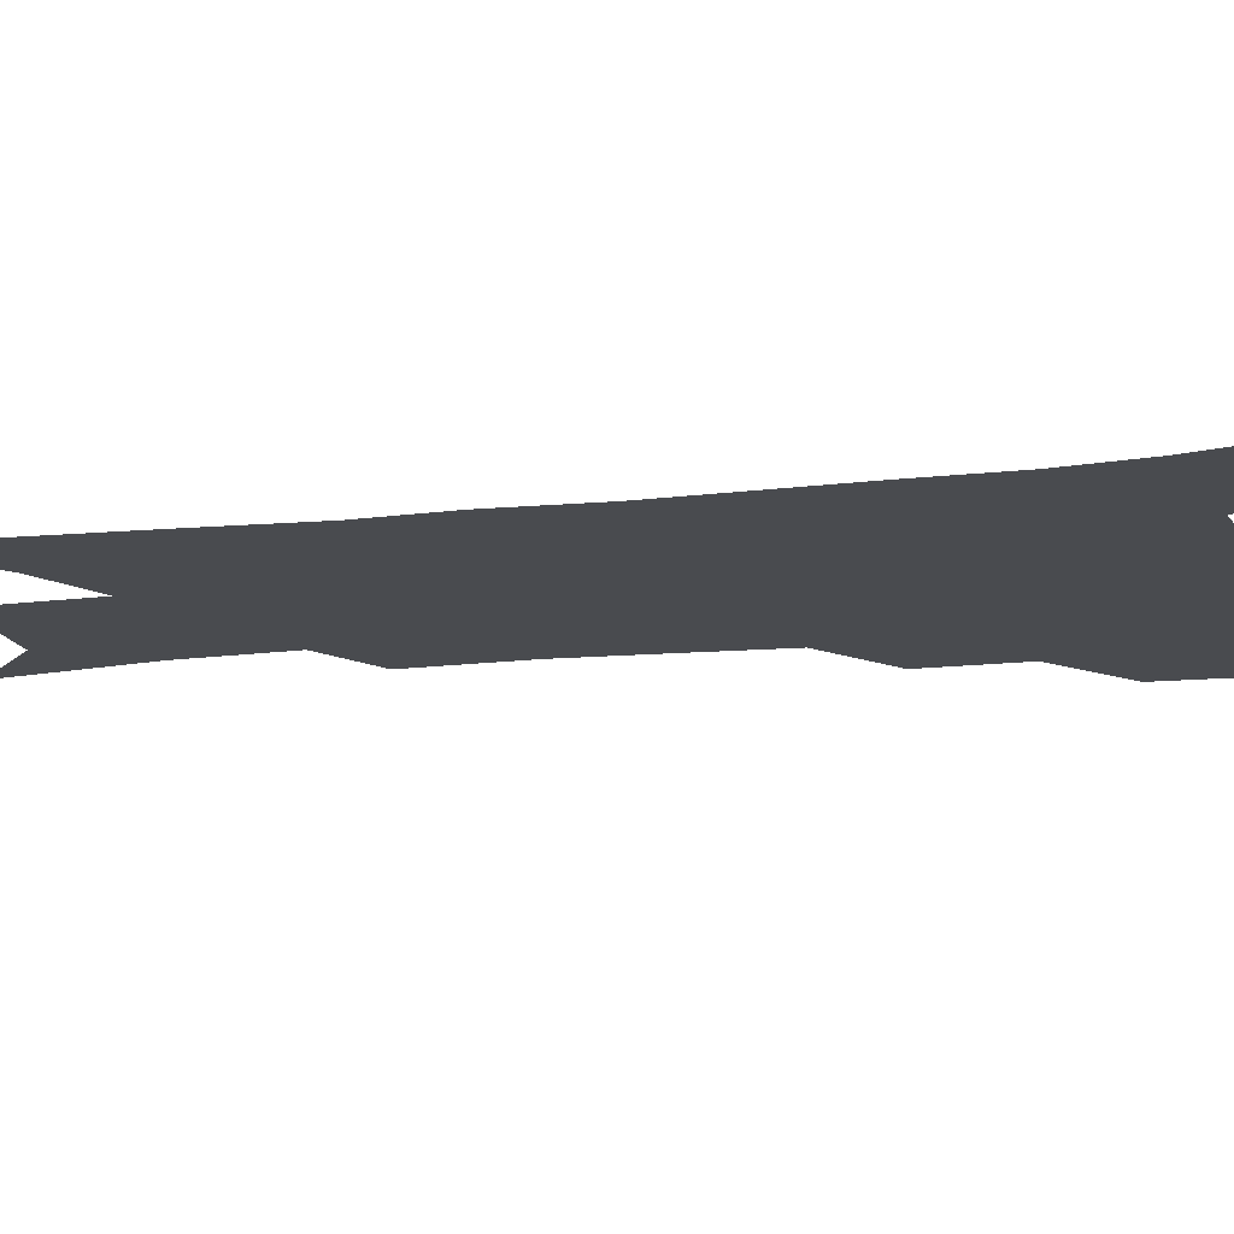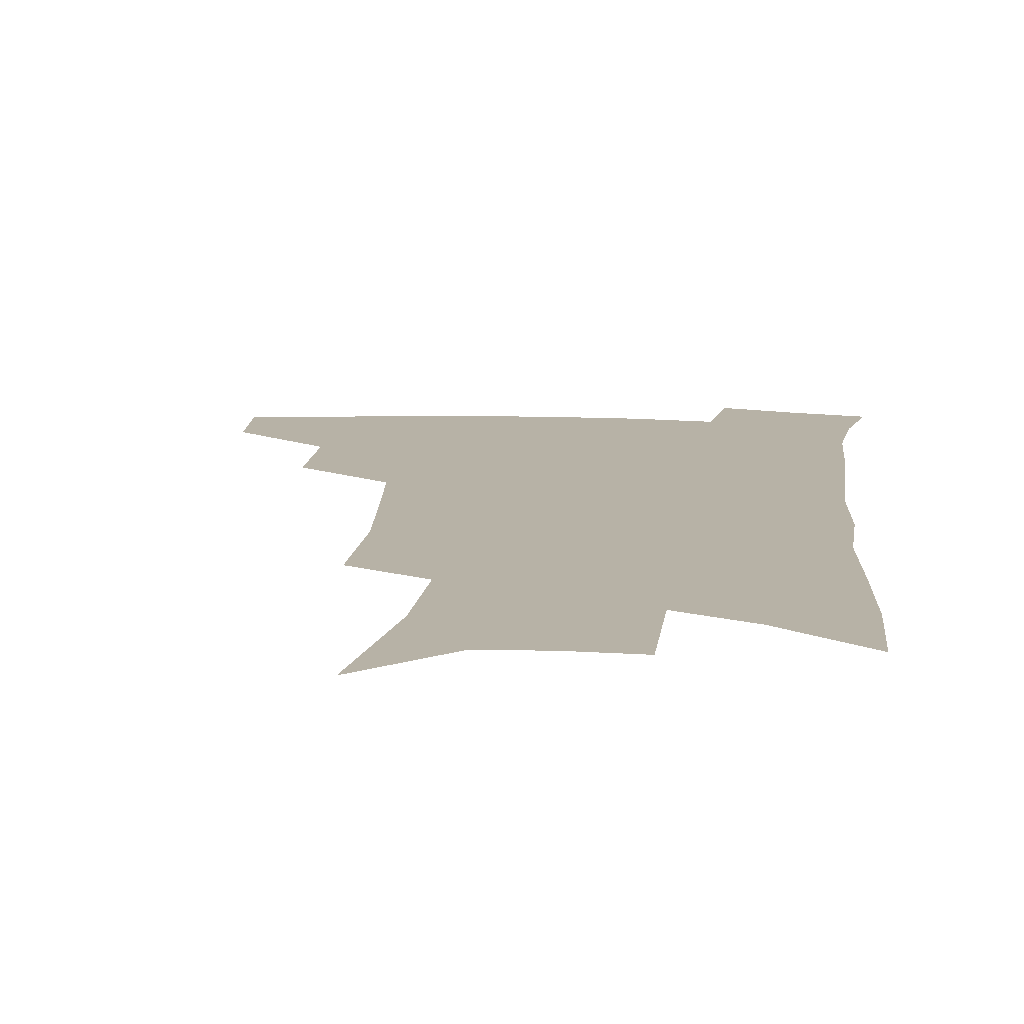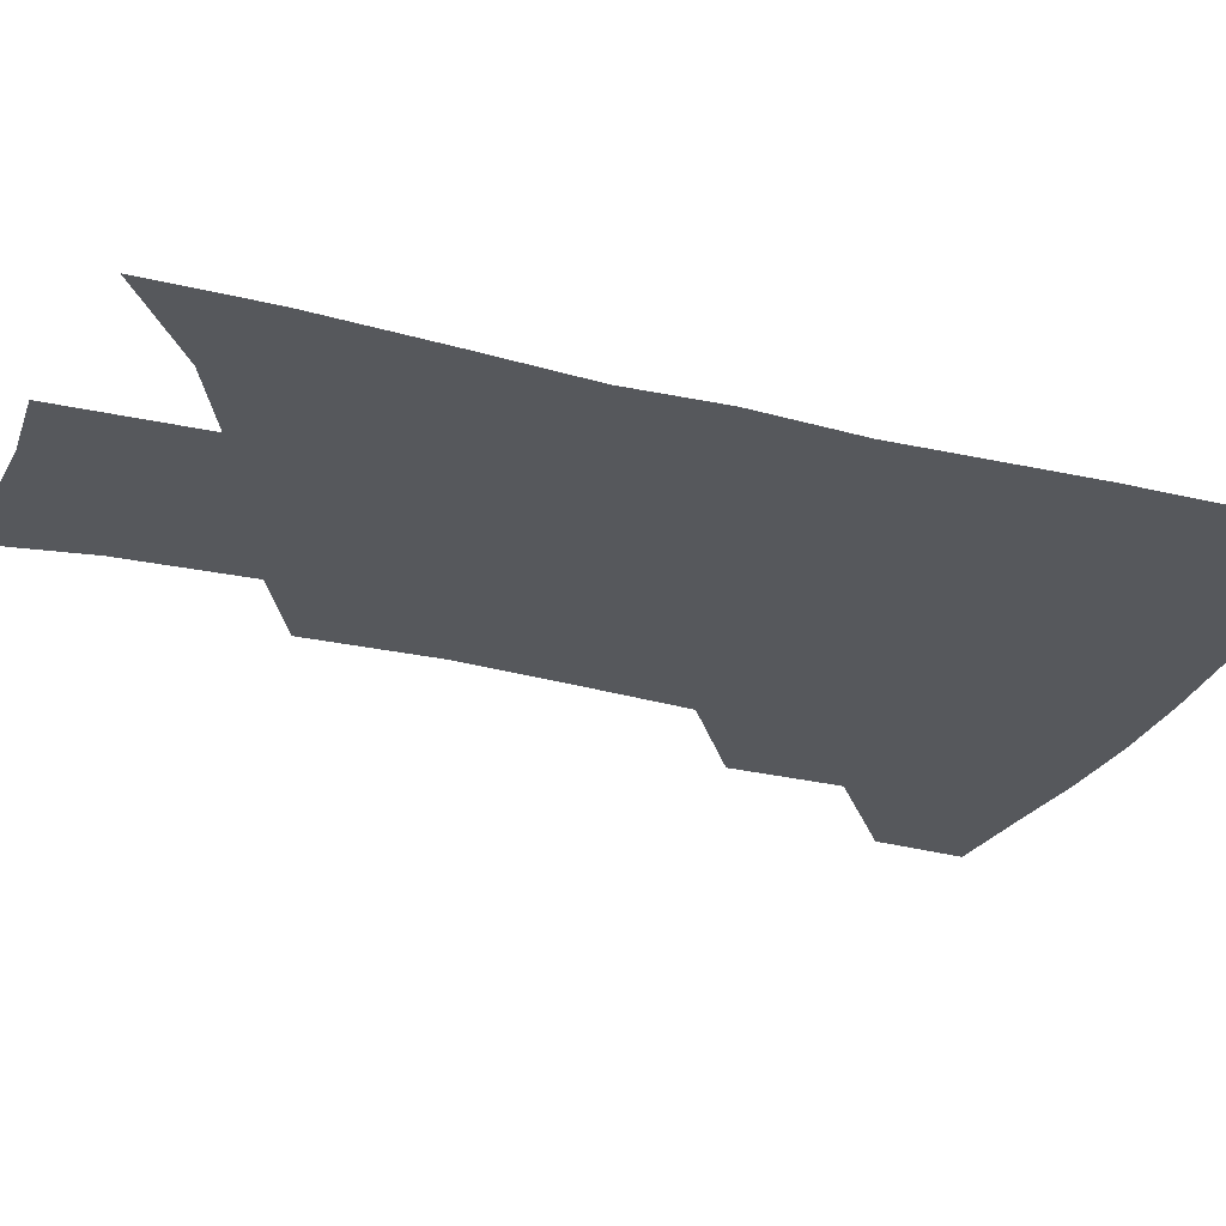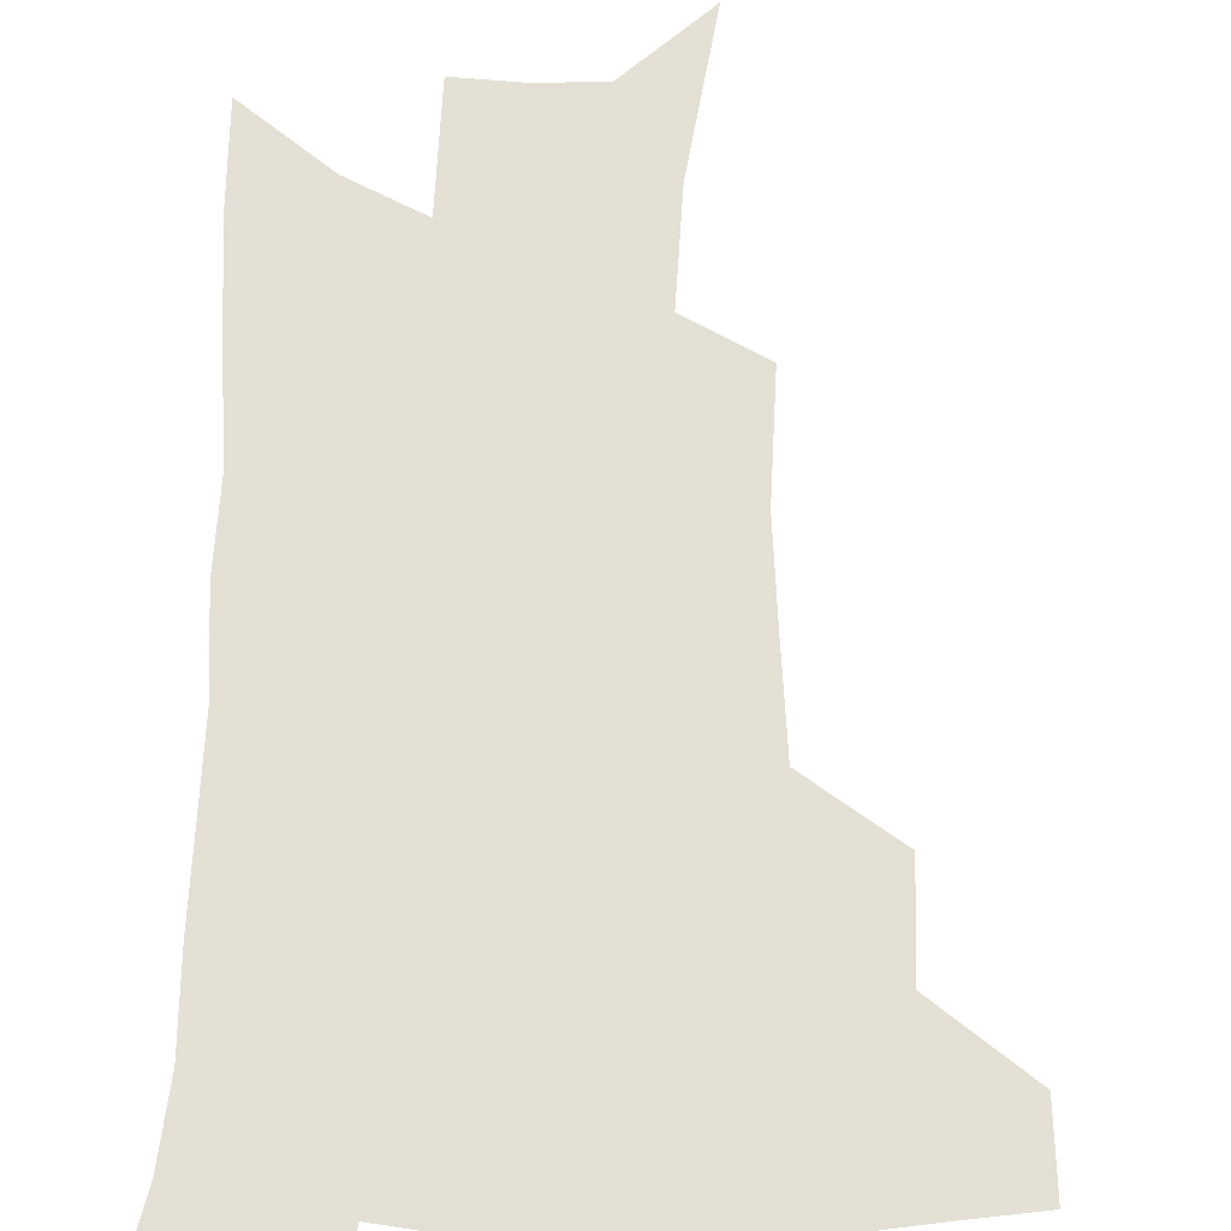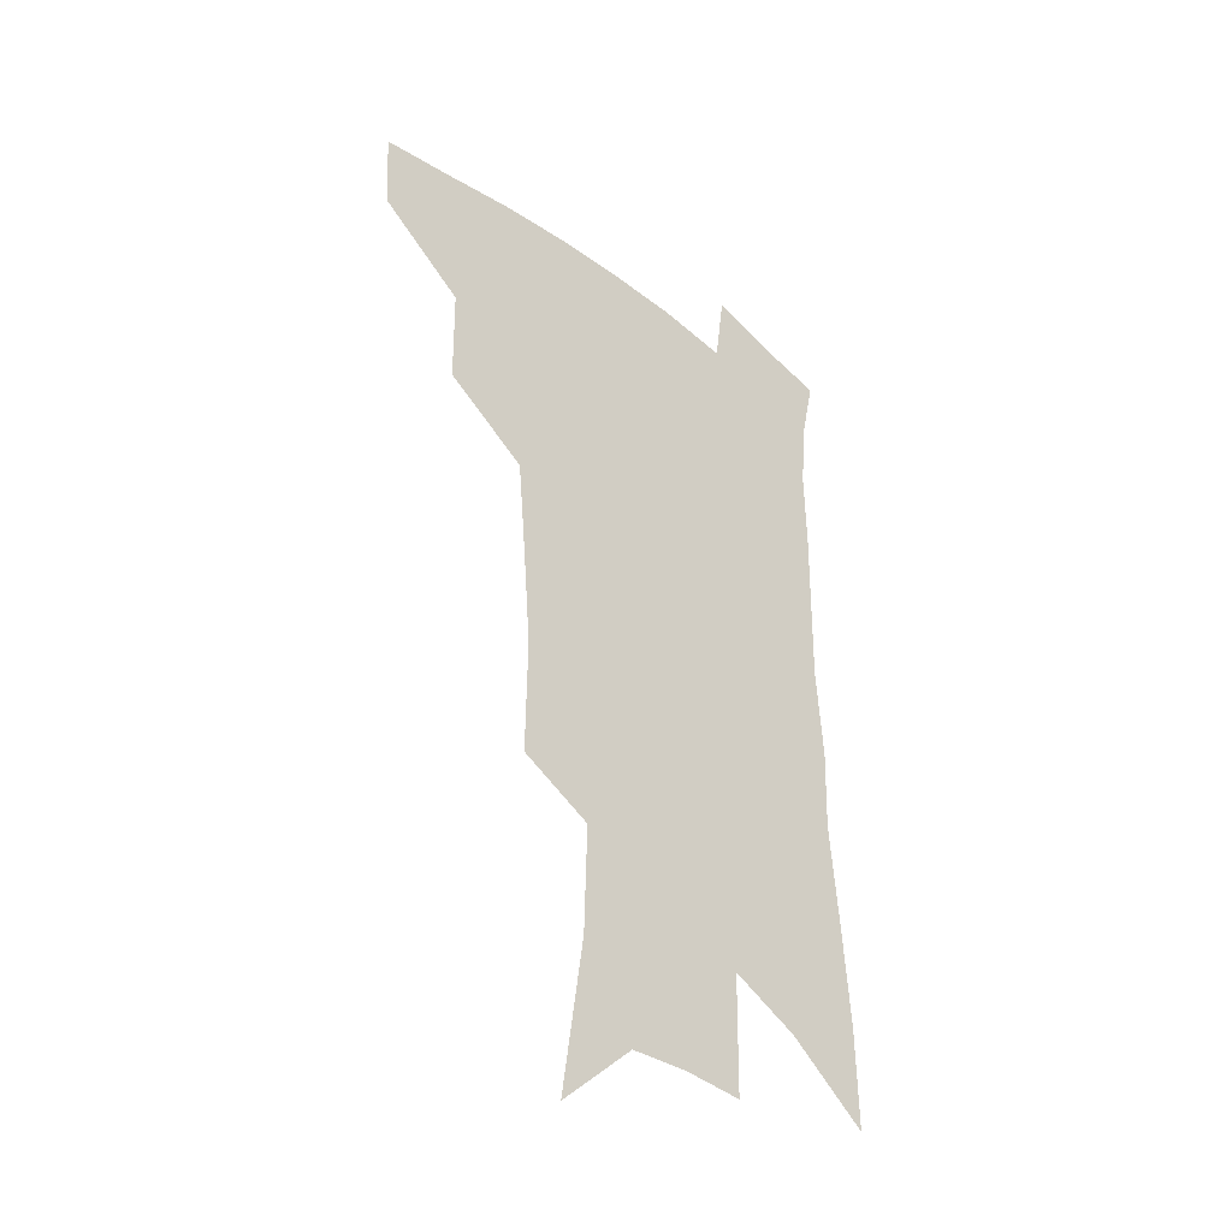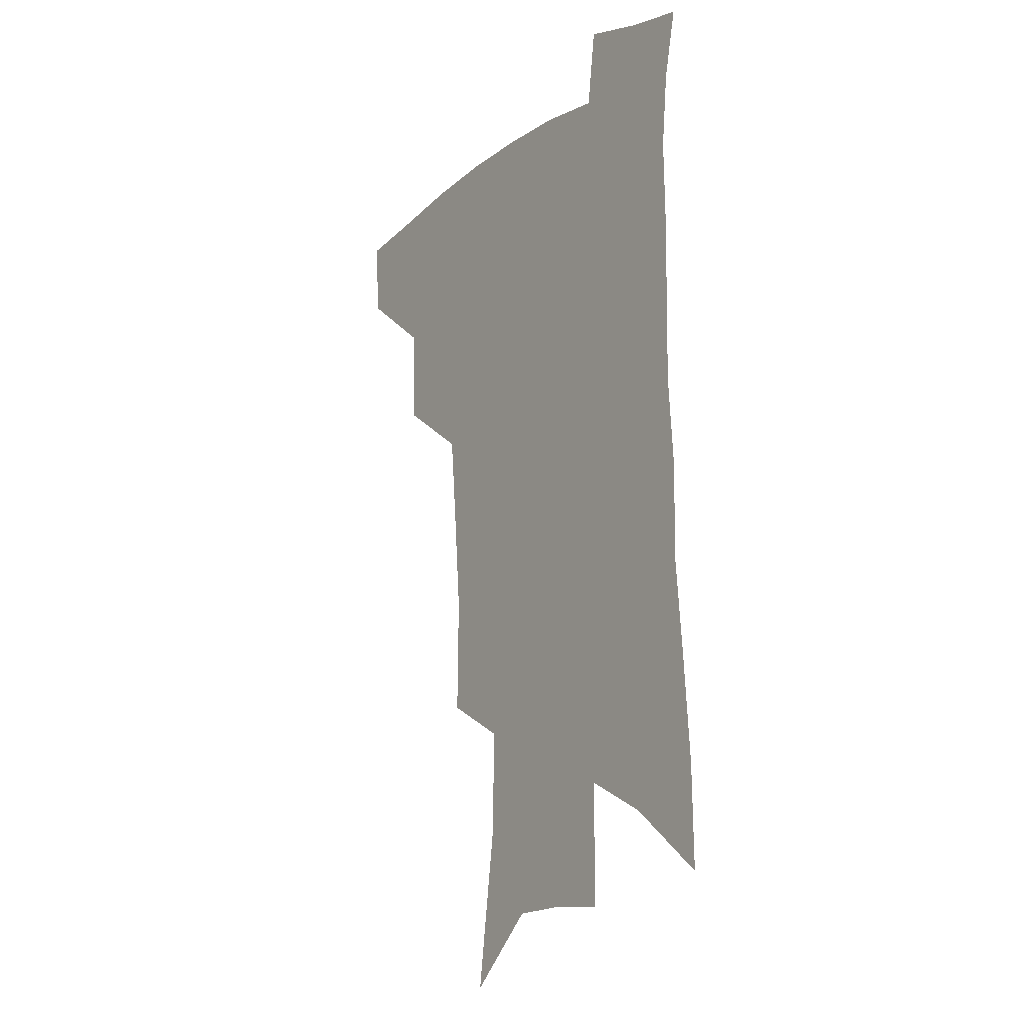
<metadata>
{"format":"obj","ext":"obj","renderer":"f3d","projection":"perspective","resolution":1024,"background":"white","views":[{"elev":-14.2,"azim":105.4,"up":"+Z"},{"elev":12.4,"azim":6.3,"up":"+Z"},{"elev":-28.1,"azim":70.6,"up":"+Z"},{"elev":66.2,"azim":-177.8,"up":"+Z"},{"elev":-37.9,"azim":-44.3,"up":"+Y"},{"elev":-14.6,"azim":55.5,"up":"+Y"}]}
</metadata>
<code>
v 493.8 442.6 0
v 491.9 471.3 0
v 526.1 383.1 0
v 525.8 418.9 0
v 523.7 448.1 0
v 519.7 475.5 0
v 562.8 248.6 0
v 563.5 291.4 0
v 560.7 325.7 0
v 557.4 362.2 0
v 555.3 396.2 0
v 553.6 425.4 0
v 551.9 452.3 0
v 547.1 480.1 0
v 580.4 136.5 0
v 588.8 194.5 0
v 590 234.5 0
v 588 271 0
v 587 308.9 0
v 584 339.2 0
v 581.8 372 0
v 580.8 402.9 0
v 579.8 430.2 0
v 577.9 455.3 0
v 574.5 482.9 0
v 609.1 163.4 0
v 612.3 209.6 0
v 611.3 244.1 0
v 610.3 283.7 0
v 608.6 315.6 0
v 606.7 346.9 0
v 605.3 377.4 0
v 604.6 405.3 0
v 604.2 431.5 0
v 604 456.7 0
v 601.9 484 0
v 632 164.7 0
v 633.8 215.5 0
v 632.8 251 0
v 631.4 284.7 0
v 629.9 318.1 0
v 628.9 347 0
v 627.8 379.5 0
v 627.8 406.5 0
v 628.5 432.3 0
v 629.6 456.8 0
v 628.9 483.7 0
v 655.3 163.5 0
v 655.8 208.2 0
v 654.6 247.2 0
v 652.6 284.3 0
v 651.5 315.9 0
v 651.3 344.6 0
v 650.2 376.8 0
v 650.9 403.5 0
v 652 430.4 0
v 653.7 456 0
v 656.5 480.5 0
v 660.5 509.1 0
v 681.8 195.8 0
v 678.7 237.3 0
v 676.2 274.6 0
v 674.7 308 0
v 674.2 338.8 0
v 674.2 368.8 0
v 673.8 399.3 0
v 675.7 425.8 0
v 677.3 452.8 0
v 681.2 476.5 0
v 686.2 501.9 0
v 712.7 172.3 0
v 711.9 209.6 0
v 708.8 248.5 0
v 705.3 286.1 0
v 706.1 316.5 0
v 703.3 351.6 0
v 703.6 382.5 0
v 704 413 0
v 703.3 445 0
v 705.9 472.1 0
v 711.2 496.8 0
f 4 5 1
f 1 5 2
f 5 6 2
f 10 11 3
f 3 11 4
f 11 12 4
f 4 12 5
f 12 13 5
f 5 13 6
f 13 14 6
f 17 18 7
f 7 18 8
f 18 19 8
f 8 19 9
f 19 20 9
f 9 20 10
f 20 21 10
f 10 21 11
f 21 22 11
f 11 22 12
f 22 23 12
f 12 23 13
f 23 24 13
f 13 24 14
f 24 25 14
f 15 26 16
f 26 27 16
f 16 27 17
f 27 28 17
f 17 28 18
f 28 29 18
f 18 29 19
f 29 30 19
f 19 30 20
f 30 31 20
f 20 31 21
f 31 32 21
f 21 32 22
f 32 33 22
f 22 33 23
f 33 34 23
f 23 34 24
f 34 35 24
f 24 35 25
f 35 36 25
f 26 37 27
f 37 38 27
f 27 38 28
f 38 39 28
f 28 39 29
f 39 40 29
f 29 40 30
f 40 41 30
f 30 41 31
f 41 42 31
f 31 42 32
f 42 43 32
f 32 43 33
f 43 44 33
f 33 44 34
f 44 45 34
f 34 45 35
f 45 46 35
f 35 46 36
f 46 47 36
f 37 48 38
f 48 49 38
f 38 49 39
f 49 50 39
f 39 50 40
f 50 51 40
f 40 51 41
f 51 52 41
f 41 52 42
f 52 53 42
f 42 53 43
f 53 54 43
f 43 54 44
f 54 55 44
f 44 55 45
f 55 56 45
f 45 56 46
f 56 57 46
f 46 57 47
f 57 58 47
f 49 60 50
f 60 61 50
f 50 61 51
f 61 62 51
f 51 62 52
f 62 63 52
f 52 63 53
f 63 64 53
f 53 64 54
f 64 65 54
f 54 65 55
f 65 66 55
f 55 66 56
f 66 67 56
f 56 67 57
f 67 68 57
f 57 68 58
f 68 69 58
f 58 69 59
f 69 70 59
f 60 71 61
f 71 72 61
f 61 72 62
f 72 73 62
f 62 73 63
f 73 74 63
f 63 74 64
f 74 75 64
f 64 75 65
f 75 76 65
f 65 76 66
f 76 77 66
f 66 77 67
f 77 78 67
f 67 78 68
f 78 79 68
f 68 79 69
f 79 80 69
f 69 80 70
f 80 81 70

</code>
